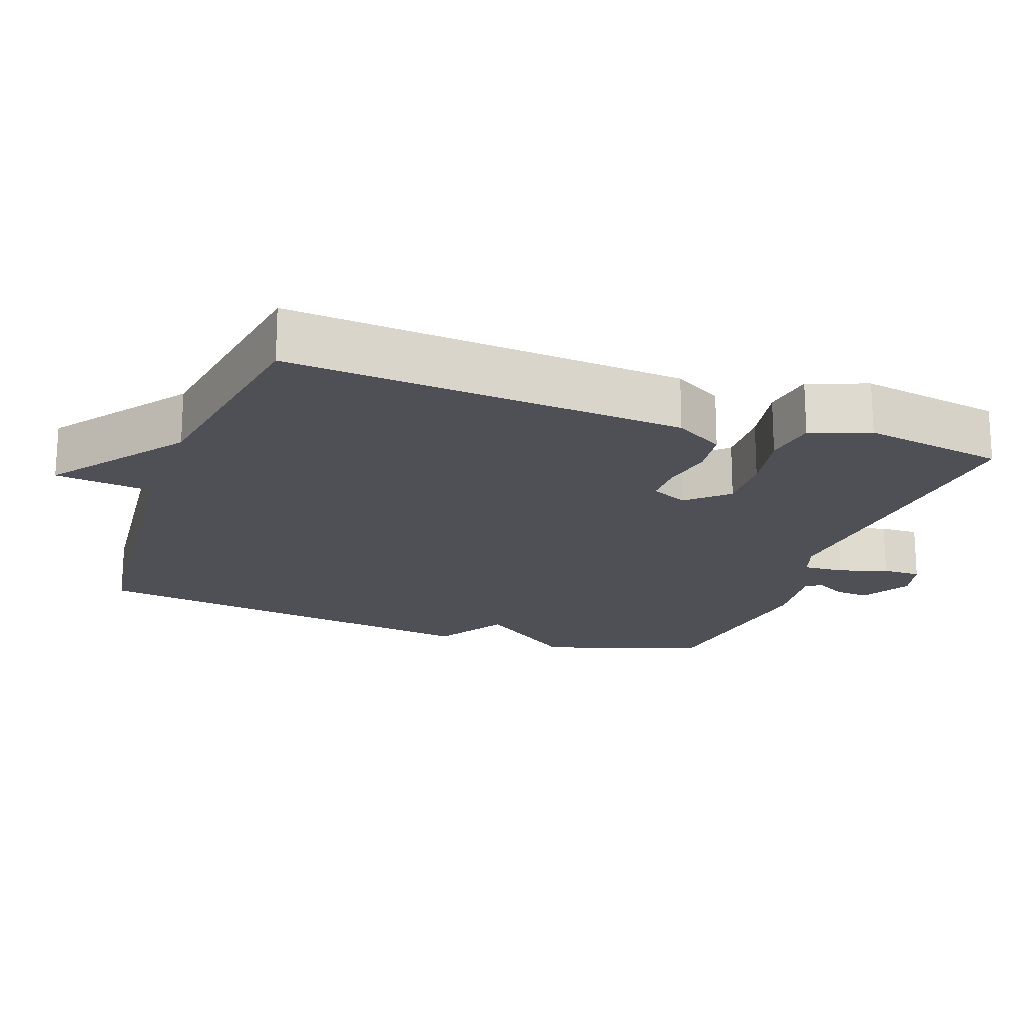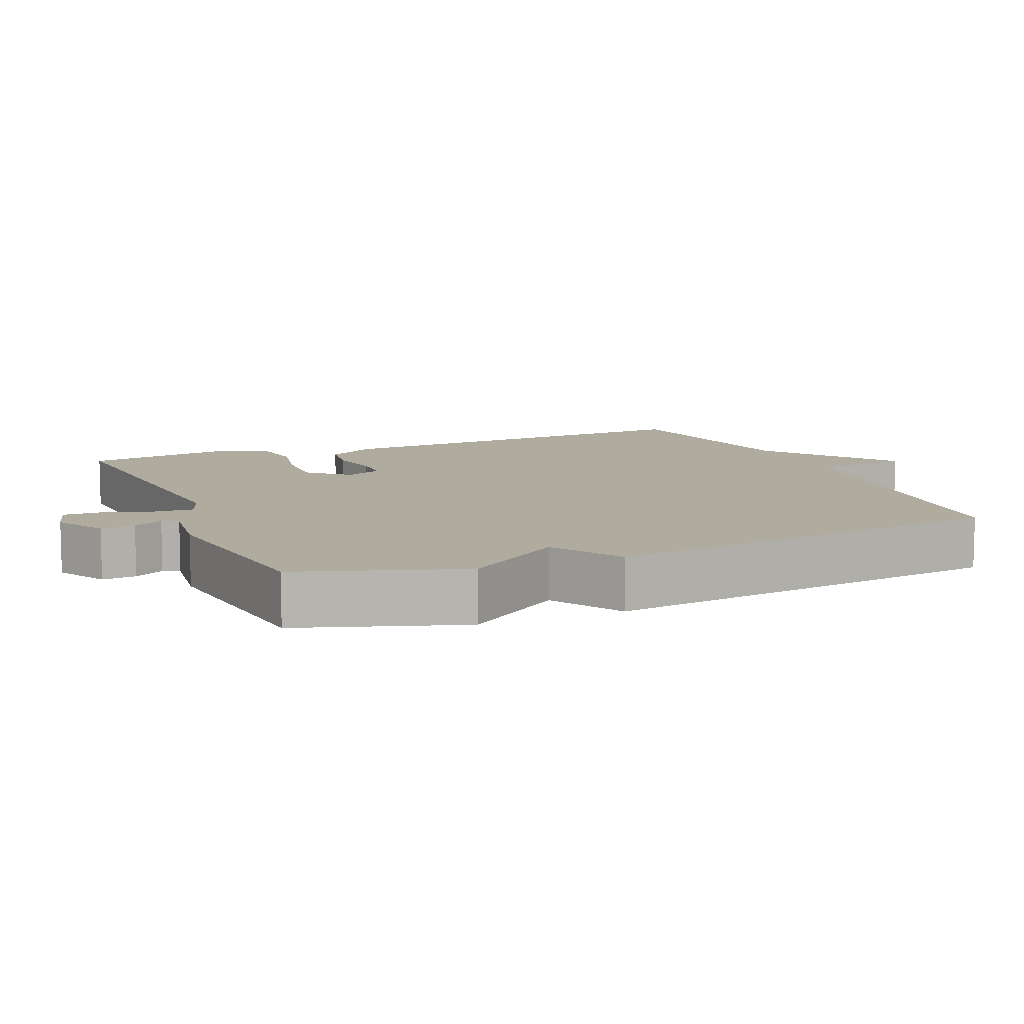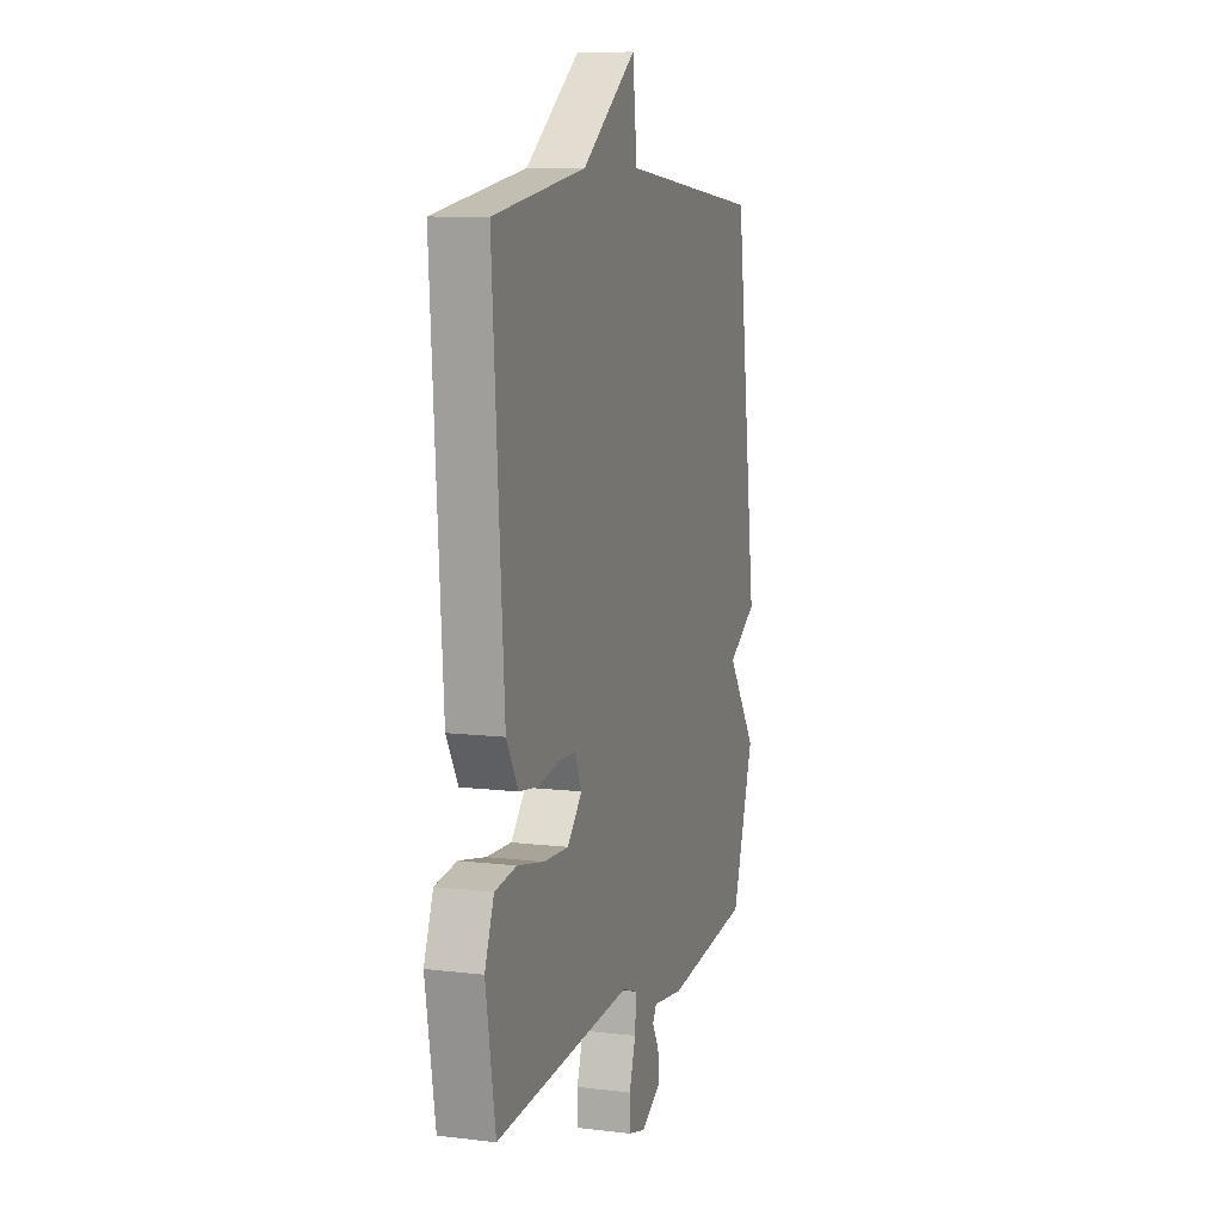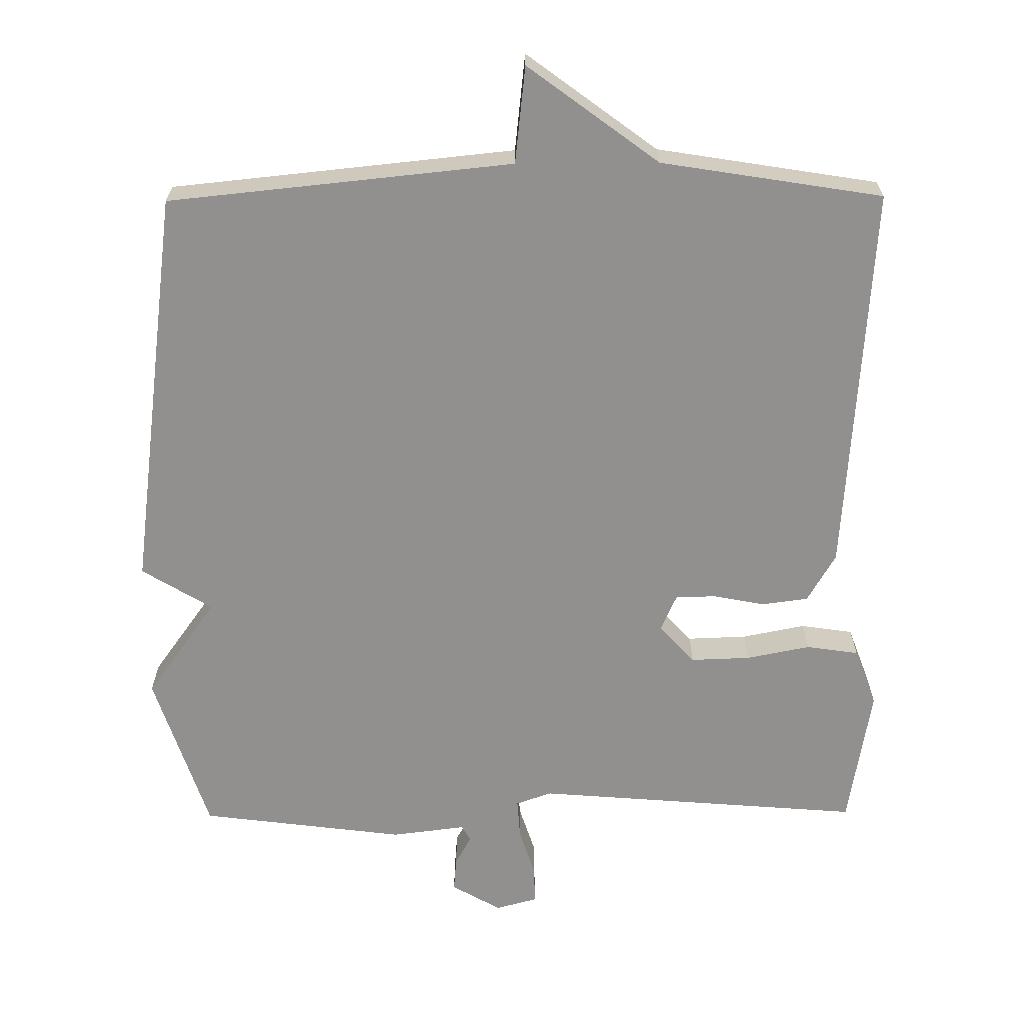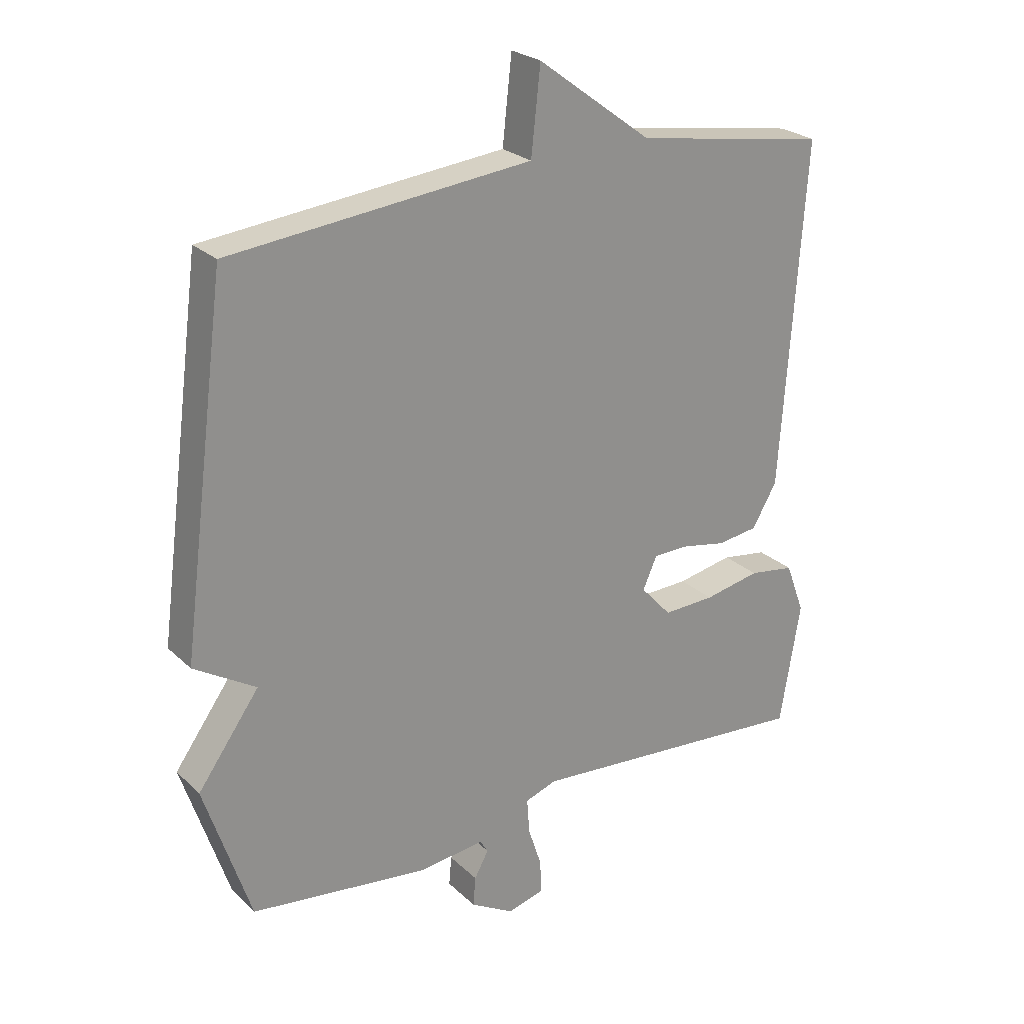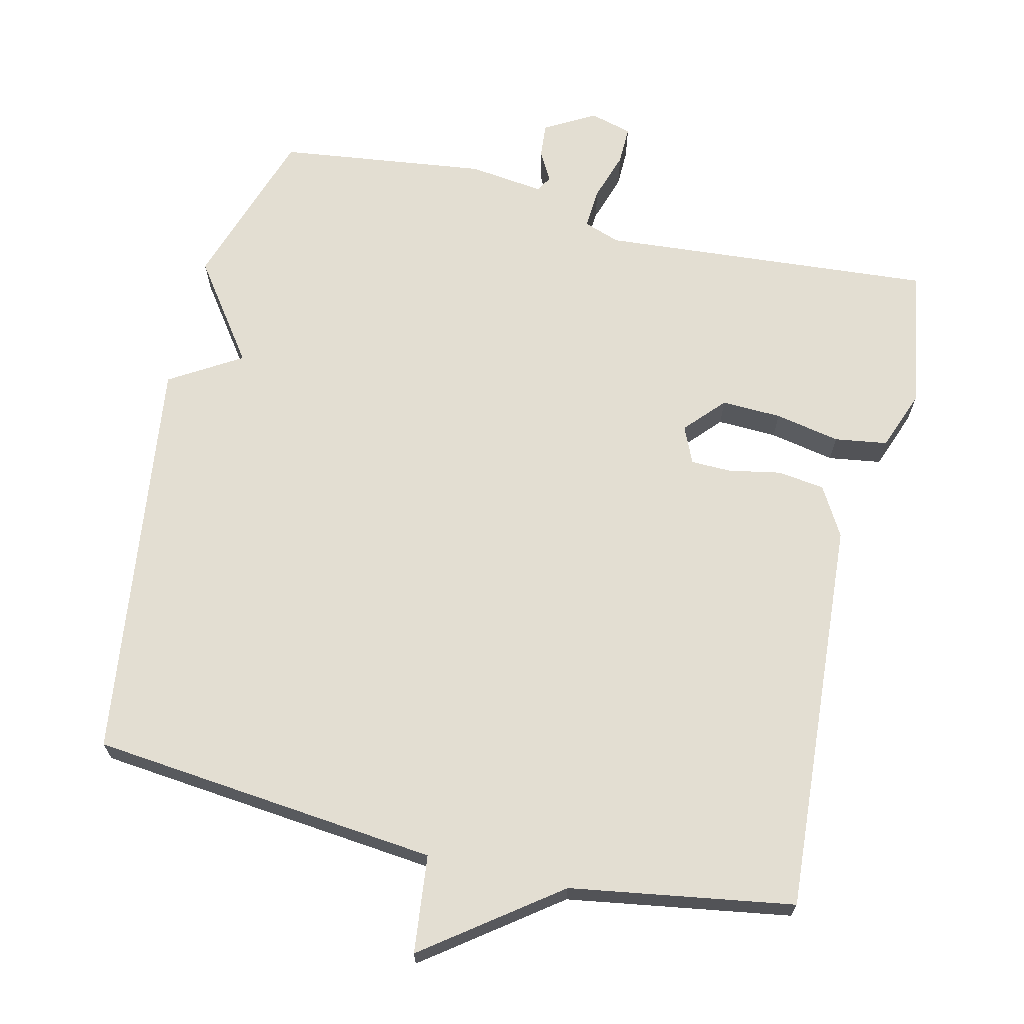
<metadata>
{"format":"obj","ext":"obj","renderer":"f3d","projection":"perspective","resolution":1024,"background":"white","views":[{"elev":-19.3,"azim":70.1,"up":"+Y"},{"elev":9.7,"azim":-112.7,"up":"+Y"},{"elev":9.2,"azim":107.7,"up":"+Z"},{"elev":-65.7,"azim":0.4,"up":"+Y"},{"elev":24.9,"azim":-34.2,"up":"+Z"},{"elev":67.6,"azim":13.3,"up":"+Y"}]}
</metadata>
<code>
v -0.5 0.07 -0.5
v -0.575 0.07 -0.272
v -0.475 0.07 -0.133
v -0.575 0.07 -0.072
v -0.5 0.07 0.5
v -0.013 0.07 0.55
v 0.002 0.07 0.687
v 0.187 0.07 0.55
v 0.5 0.07 0.5
v 0.462 0.07 -0.056
v 0.422 0.07 -0.125
v 0.356 0.07 -0.134
v 0.283 0.07 -0.12
v 0.226 0.07 -0.121
v 0.203 0.07 -0.173
v 0.253 0.07 -0.228
v 0.337 0.07 -0.225
v 0.428 0.07 -0.207
v 0.502 0.07 -0.218
v 0.533 0.07 -0.301
v 0.5 0.07 -0.5
v 0.035 0.07 -0.463
v -0.016 0.07 -0.481
v -0.012 0.07 -0.538
v 0.01 0.07 -0.606
v 0.011 0.07 -0.66
v -0.048 0.07 -0.676
v -0.118 0.07 -0.636
v -0.114 0.07 -0.588
v -0.091 0.07 -0.546
v -0.104 0.07 -0.524
v -0.209 0.07 -0.537
v -0.5 0 -0.5
v -0.575 0 -0.272
v -0.475 0 -0.133
v -0.575 0 -0.072
v -0.5 0 0.5
v -0.013 0 0.55
v 0.002 0 0.687
v 0.187 0 0.55
v 0.5 0 0.5
v 0.462 0 -0.056
v 0.422 0 -0.125
v 0.356 0 -0.134
v 0.283 0 -0.12
v 0.226 0 -0.121
v 0.203 0 -0.173
v 0.253 0 -0.228
v 0.337 0 -0.225
v 0.428 0 -0.207
v 0.502 0 -0.218
v 0.533 0 -0.301
v 0.5 0 -0.5
v 0.035 0 -0.463
v -0.016 0 -0.481
v -0.012 0 -0.538
v 0.01 0 -0.606
v 0.011 0 -0.66
v -0.048 0 -0.676
v -0.118 0 -0.636
v -0.114 0 -0.588
v -0.091 0 -0.546
v -0.104 0 -0.524
v -0.209 0 -0.537
f 1 2 3
f 32 1 3
f 31 32 3
f 28 29 30
f 27 28 30
f 26 27 30
f 25 26 30
f 24 25 30
f 23 24 30 31
f 20 21 22
f 19 20 22
f 18 19 22
f 17 18 22
f 16 17 22 23
f 23 31 3
f 16 23 3
f 15 16 3
f 11 12 13
f 10 11 13
f 9 10 13
f 8 9 13
f 8 13 14
f 7 8 14
f 6 7 14
f 6 14 15
f 5 6 15
f 4 5 15
f 3 4 15
f 35 34 33
f 35 33 64
f 35 64 63
f 62 61 60
f 62 60 59
f 62 59 58
f 62 58 57
f 62 57 56
f 63 62 56 55
f 54 53 52
f 54 52 51
f 54 51 50
f 54 50 49
f 55 54 49 48
f 35 63 55
f 35 55 48
f 35 48 47
f 45 44 43
f 45 43 42
f 45 42 41
f 45 41 40
f 46 45 40
f 46 40 39
f 46 39 38
f 47 46 38
f 47 38 37
f 47 37 36
f 47 36 35
f 1 33 34 2
f 2 34 35 3
f 3 35 36 4
f 4 36 37 5
f 5 37 38 6
f 6 38 39 7
f 7 39 40 8
f 8 40 41 9
f 9 41 42 10
f 10 42 43 11
f 11 43 44 12
f 12 44 45 13
f 13 45 46 14
f 14 46 47 15
f 15 47 48 16
f 16 48 49 17
f 17 49 50 18
f 18 50 51 19
f 19 51 52 20
f 20 52 53 21
f 21 53 54 22
f 22 54 55 23
f 23 55 56 24
f 24 56 57 25
f 25 57 58 26
f 26 58 59 27
f 27 59 60 28
f 28 60 61 29
f 29 61 62 30
f 30 62 63 31
f 31 63 64 32
f 32 64 33 1

</code>
